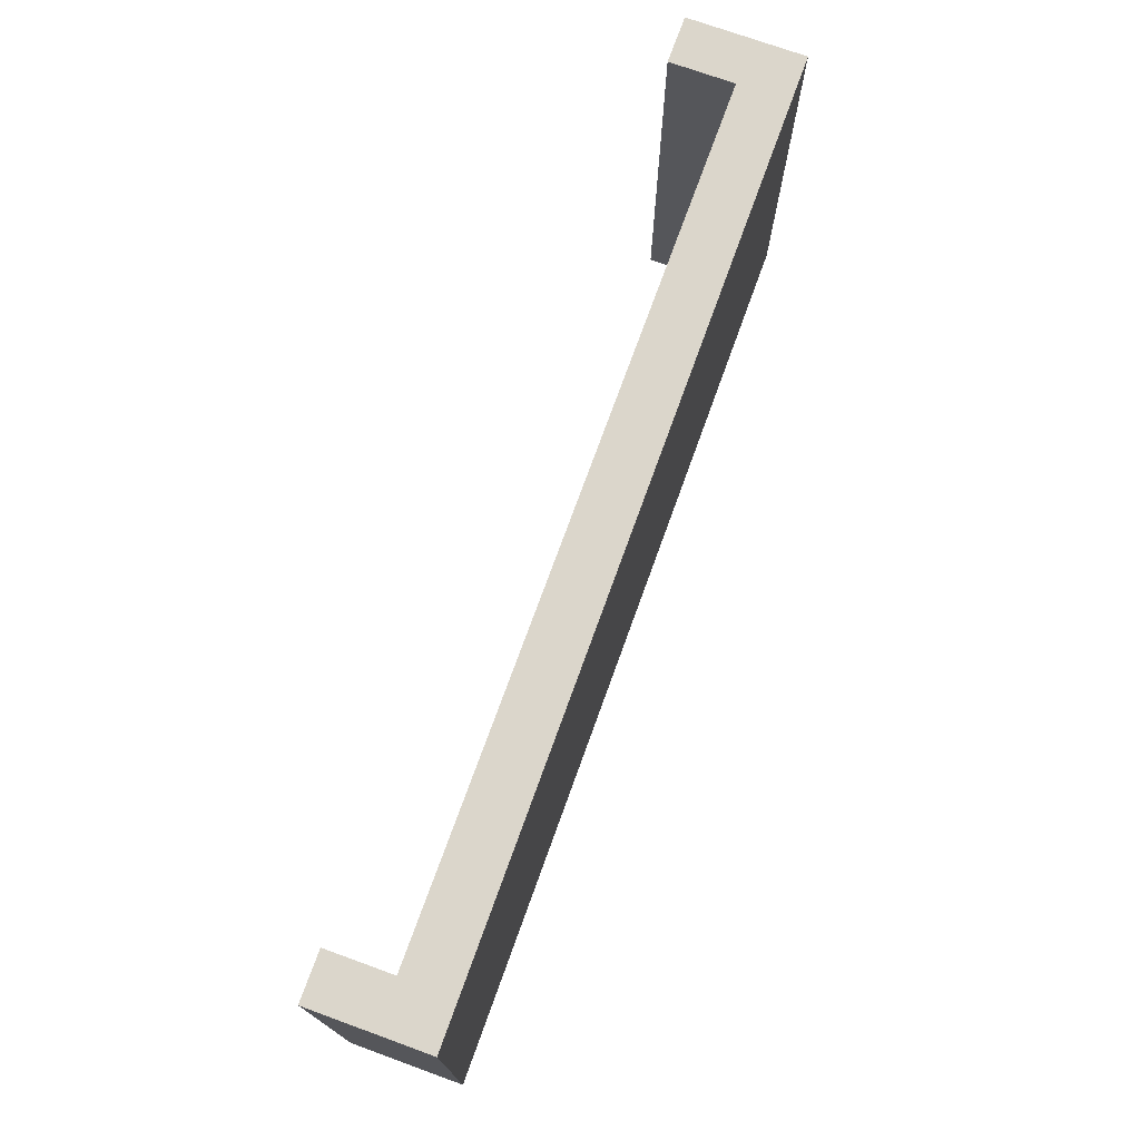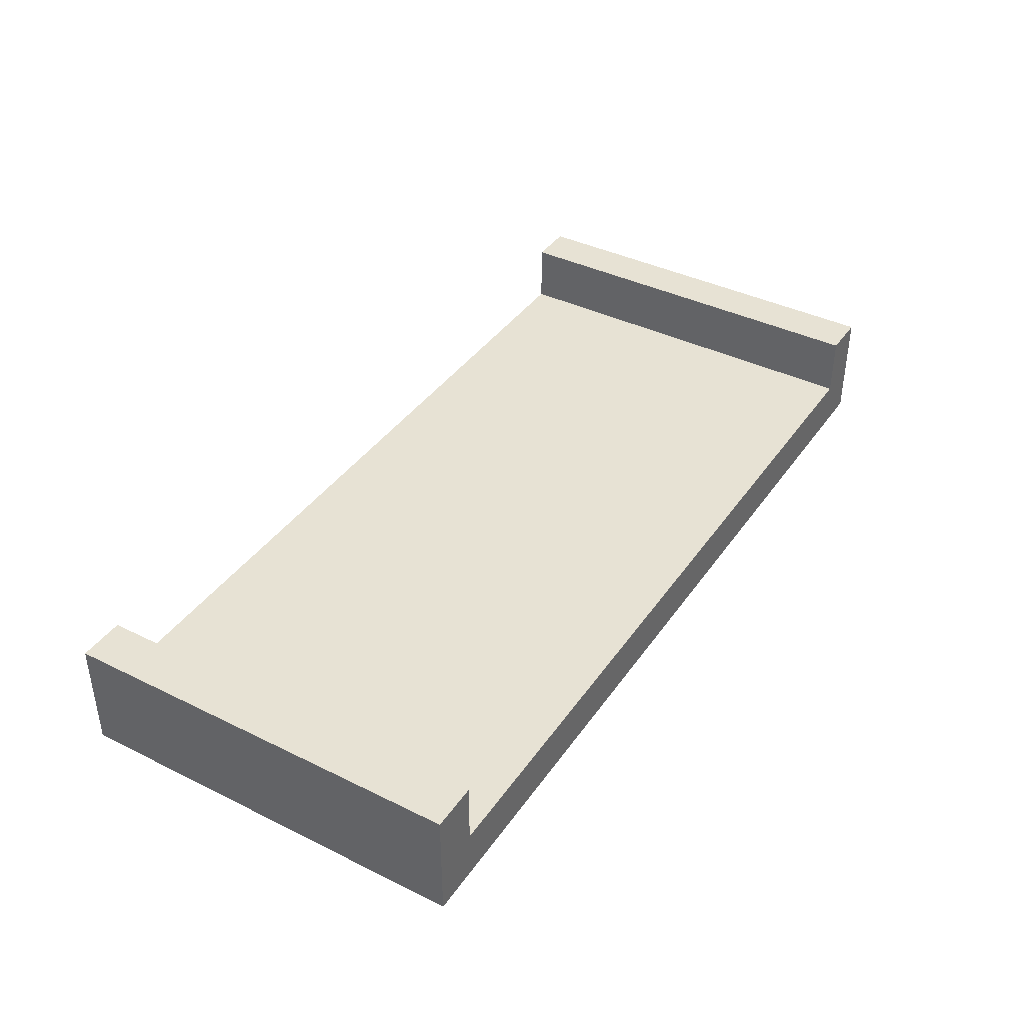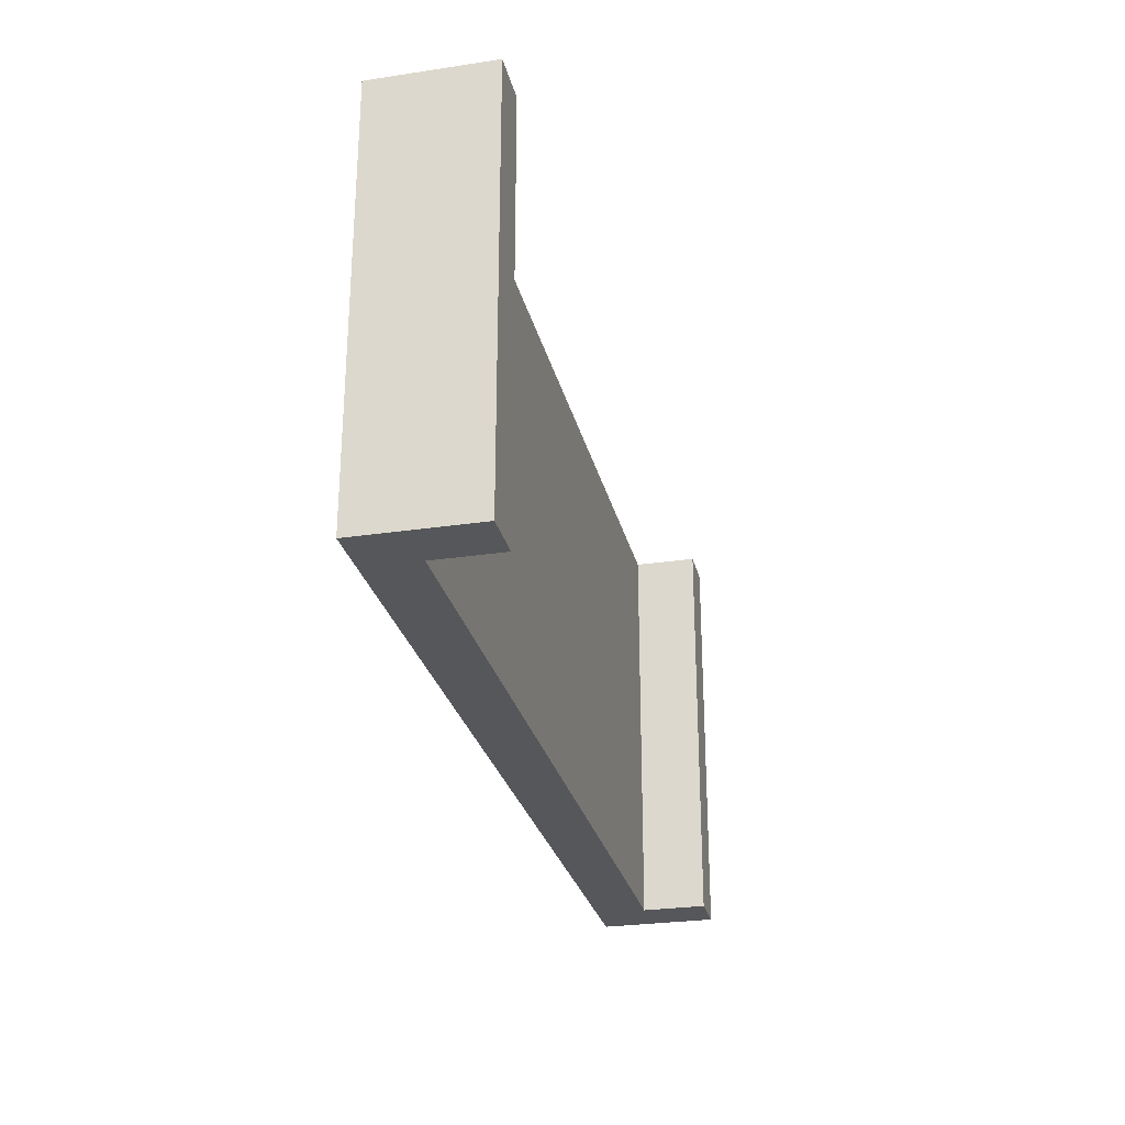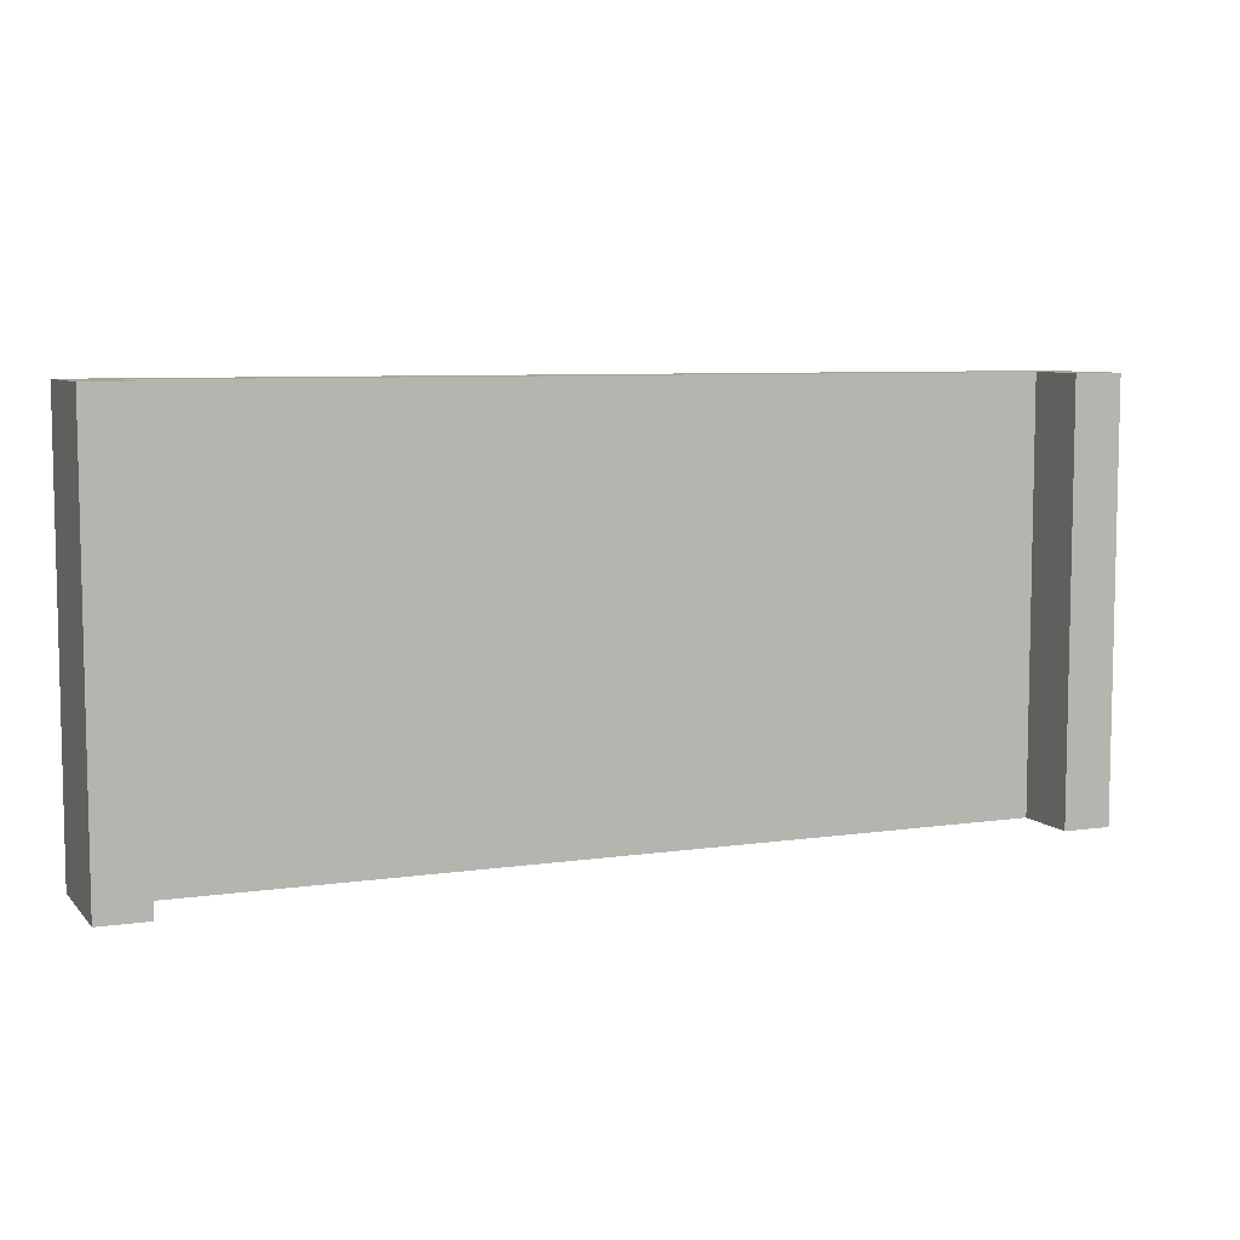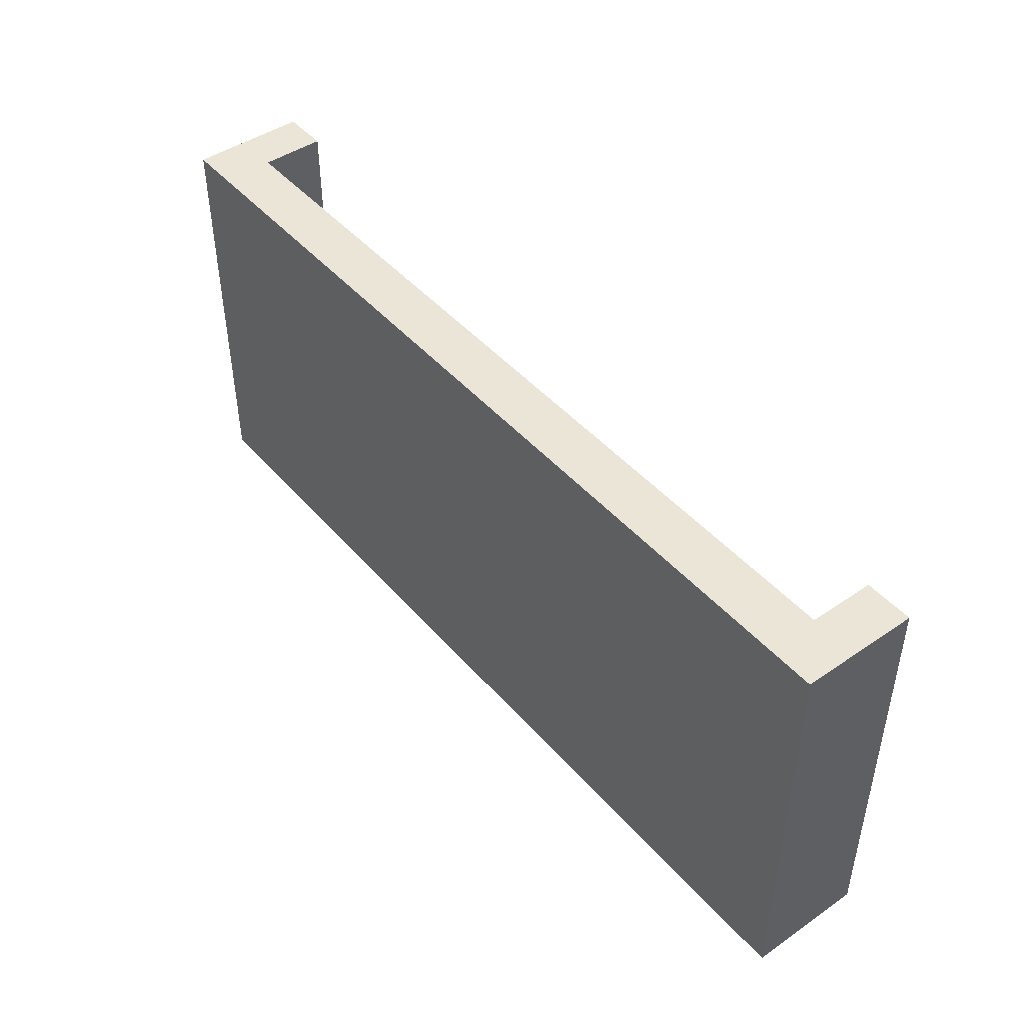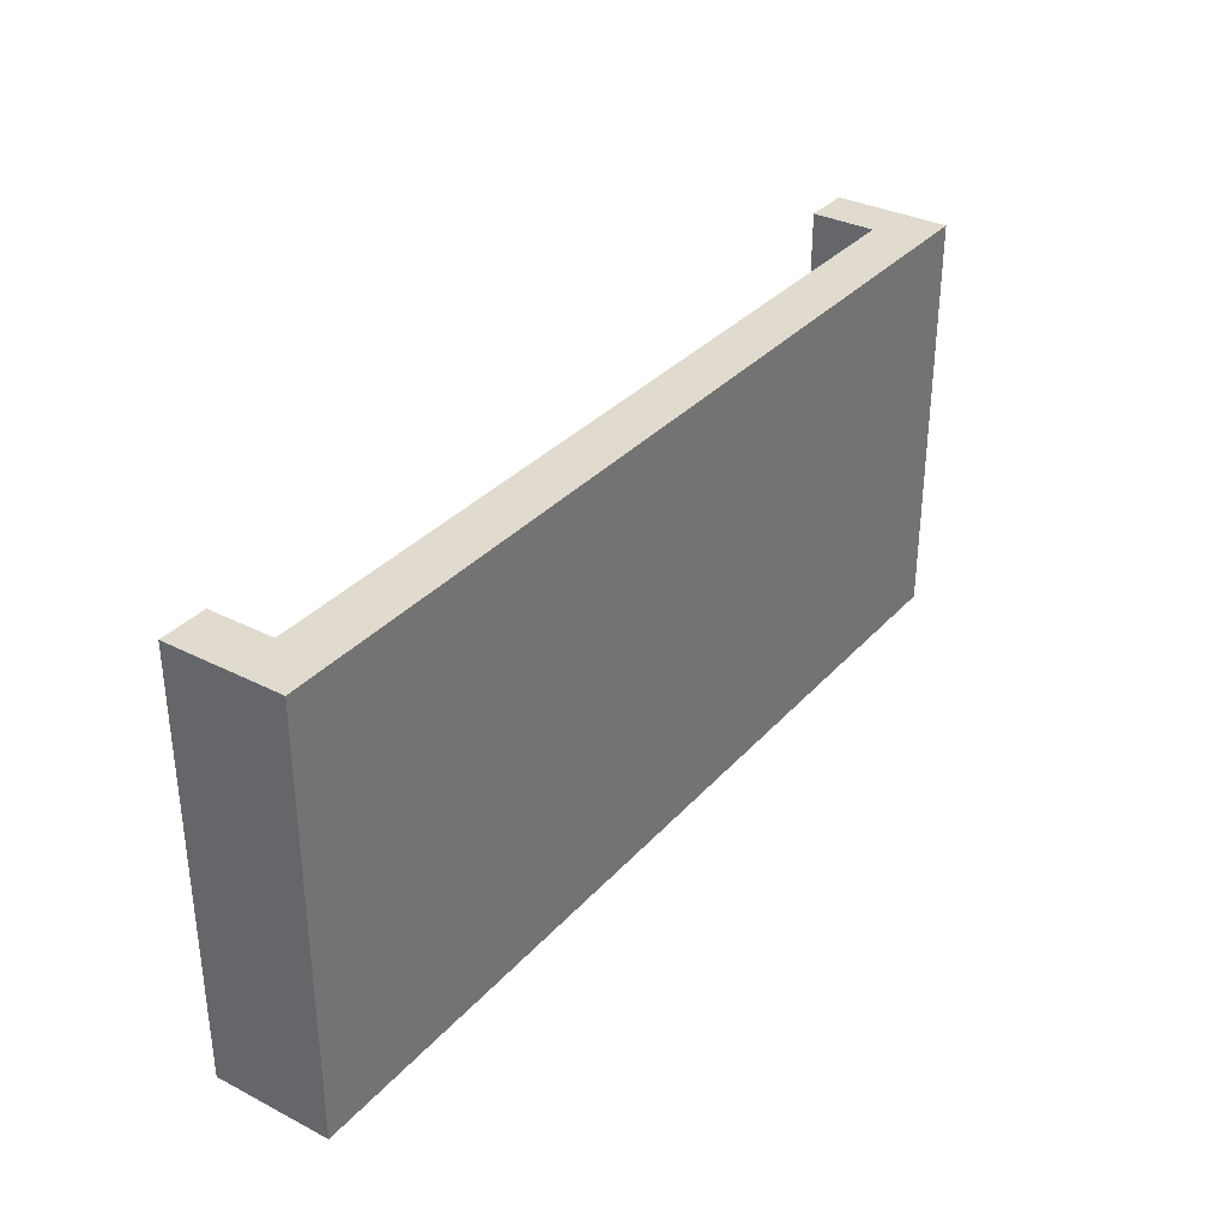
<metadata>
{"format":"obj","ext":"obj","renderer":"f3d","projection":"perspective","resolution":1024,"background":"white","views":[{"elev":73.5,"azim":-70.1,"up":"+Z"},{"elev":39.7,"azim":121.4,"up":"+Y"},{"elev":-27.4,"azim":103.0,"up":"+Z"},{"elev":7.2,"azim":157.2,"up":"+Z"},{"elev":45.6,"azim":51.7,"up":"+Z"},{"elev":33.5,"azim":-55.1,"up":"+Z"}]}
</metadata>
<code>
v 10 -0 0
v 0 -0 0
v 10 -0 10
v 0 -0 10
v 8.642 -0 10
v 8.642 -0 0
v 8.202 -0 10
v 8.202 -0 0
v -10 -0 10
v -10 -0 0
v -8.642 -0 0
v -8.642 -0 10
v -8.202 -0 0
v -8.202 -0 10
v 0 -1.246 0
v 0 -1.246 10
v 11.14 -1.246 0
v 11.14 -1.246 10
v -11.14 -1.246 10
v -11.14 -1.246 0
v 10 1.547 0
v 10 1.547 10
v 11.14 1.547 0
v 11.14 1.547 10
v -10 1.547 10
v -10 1.547 0
v -11.14 1.547 10
v -11.14 1.547 0
v 7.614 -0 9.054
v 0 -0 9.054
v 0 -0 0.9456
v 7.614 -0 0.9456
v -7.614 -0 0.9456
v -7.614 -0 9.054
v 4.753 -0 7.957
v 0 -0 7.957
v 0 -0 2.043
v 4.753 -0 2.043
v -4.753 -0 2.043
v -4.753 -0 7.957
v 4.753 -0 5
v 0 -0 5
v -4.753 -0 5
v 4.753 -0 6.479
v 0 -0 6.479
v -4.753 -0 6.479
v 4.753 -0 3.521
v 0 -0 3.521
v -4.753 -0 3.521
v 2.376 -0 7.957
v 2.376 -0 6.479
v 2.376 -0 5
v 2.376 -0 3.521
v 2.376 -0 2.043
v -2.376 -0 7.957
v -2.376 -0 6.479
v -2.376 -0 5
v -2.376 -0 3.521
v -2.376 -0 2.043
f 17 18 16 15
f 19 20 15 16
f 47 38 53
f 1 6 5 3
f 5 6 8 7
f 58 48 37
f 9 12 11 10
f 11 12 14 13
f 18 3 5 7 4 16
f 17 15 2 8 6 1
f 22 24 23 21
f 20 10 11 13 2 15
f 19 16 4 14 12 9
f 26 28 27 25
f 3 22 21 1
f 1 21 23 17
f 17 23 24 18
f 18 24 22 3
f 10 26 25 9
f 9 25 27 19
f 19 27 28 20
f 20 28 26 10
f 7 29 30 4
f 2 31 32 8
f 8 32 29 7
f 13 33 31 2
f 4 30 34 14
f 14 34 33 13
f 29 35 50 36 30
f 31 37 54 38 32
f 32 38 47 41 44 35 29
f 33 39 59 37 31
f 30 36 55 40 34
f 34 40 46 43 49 39 33
f 44 41 51
f 56 45 42
f 44 51 50
f 55 45 56
f 47 53 52
f 57 48 58
f 51 45 50
f 42 45 51
f 53 48 52
f 37 48 53
f 46 55 56
f 43 46 56
f 49 57 58
f 39 49 58
f 35 44 50
f 45 36 50
f 55 36 45
f 46 40 55
f 43 56 57
f 56 42 57
f 52 42 51
f 41 52 51
f 41 47 52
f 48 42 52
f 57 42 48
f 49 43 57
f 39 58 59
f 58 37 59
f 54 37 53
f 38 54 53

</code>
